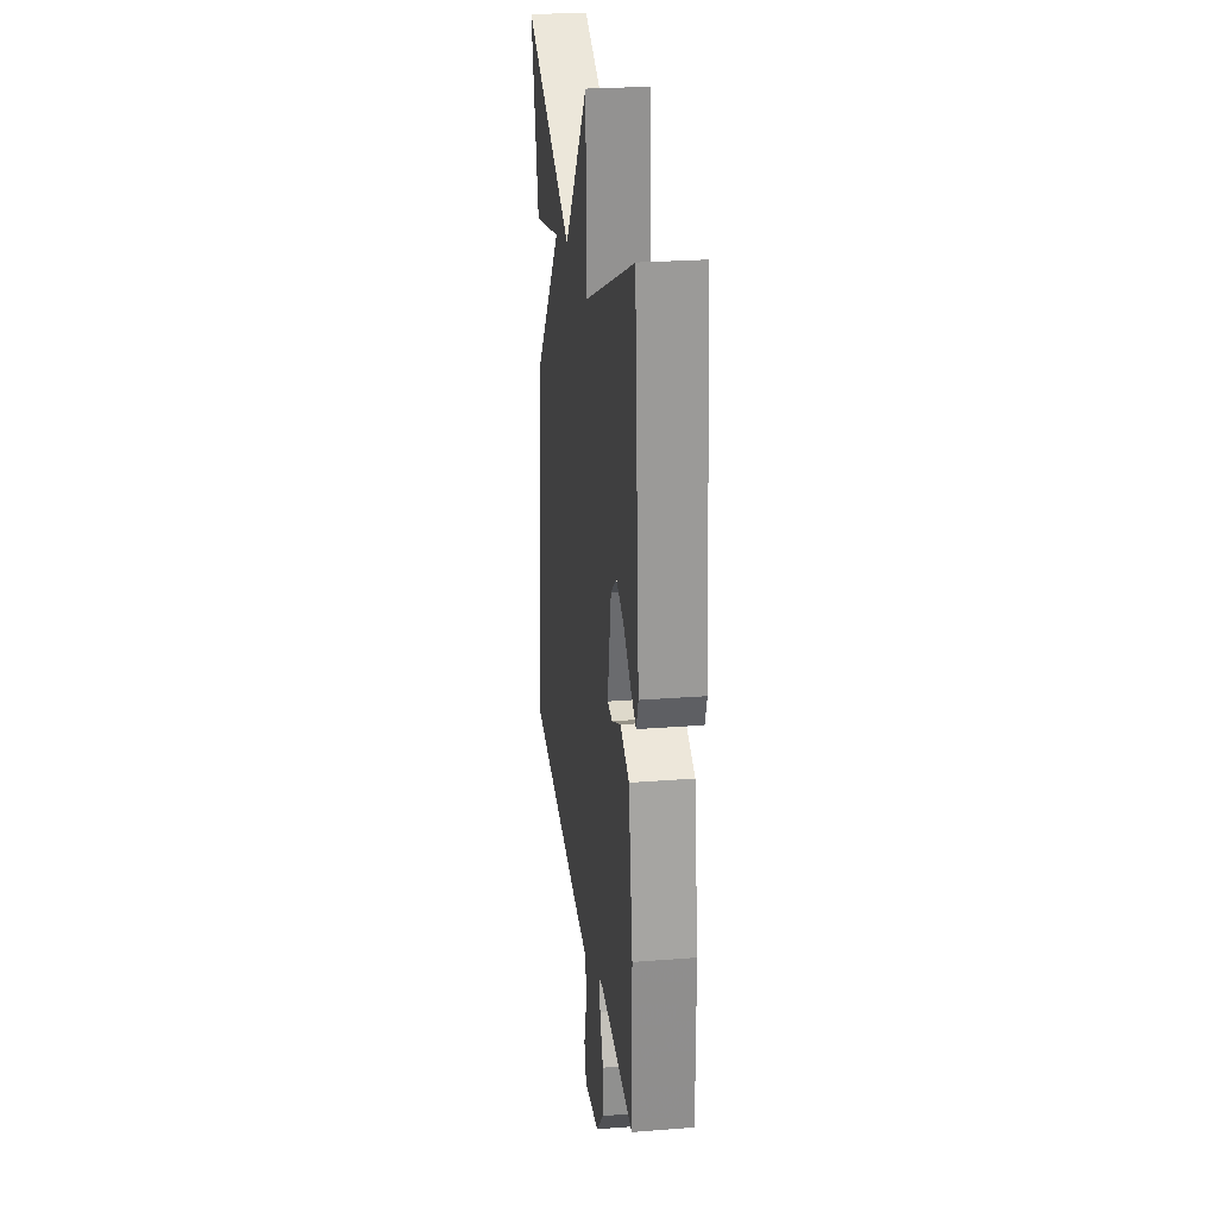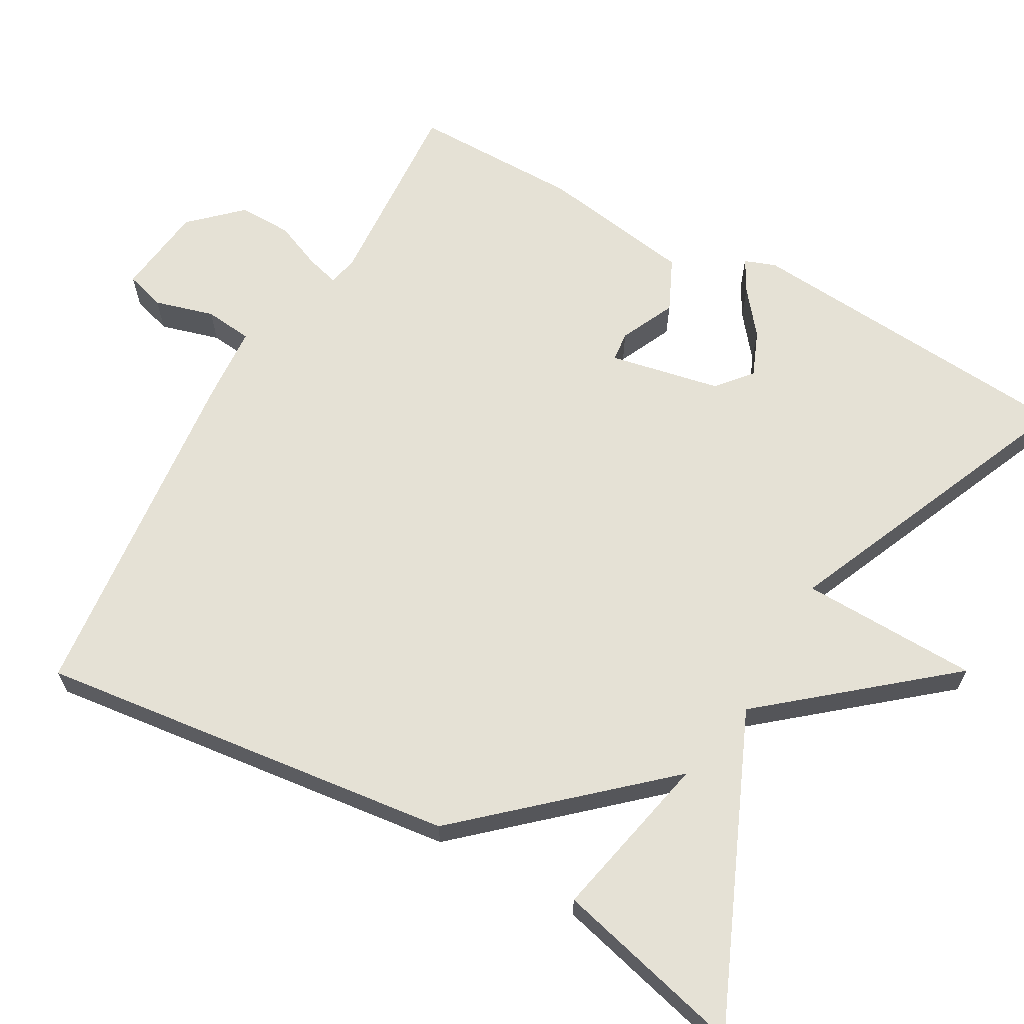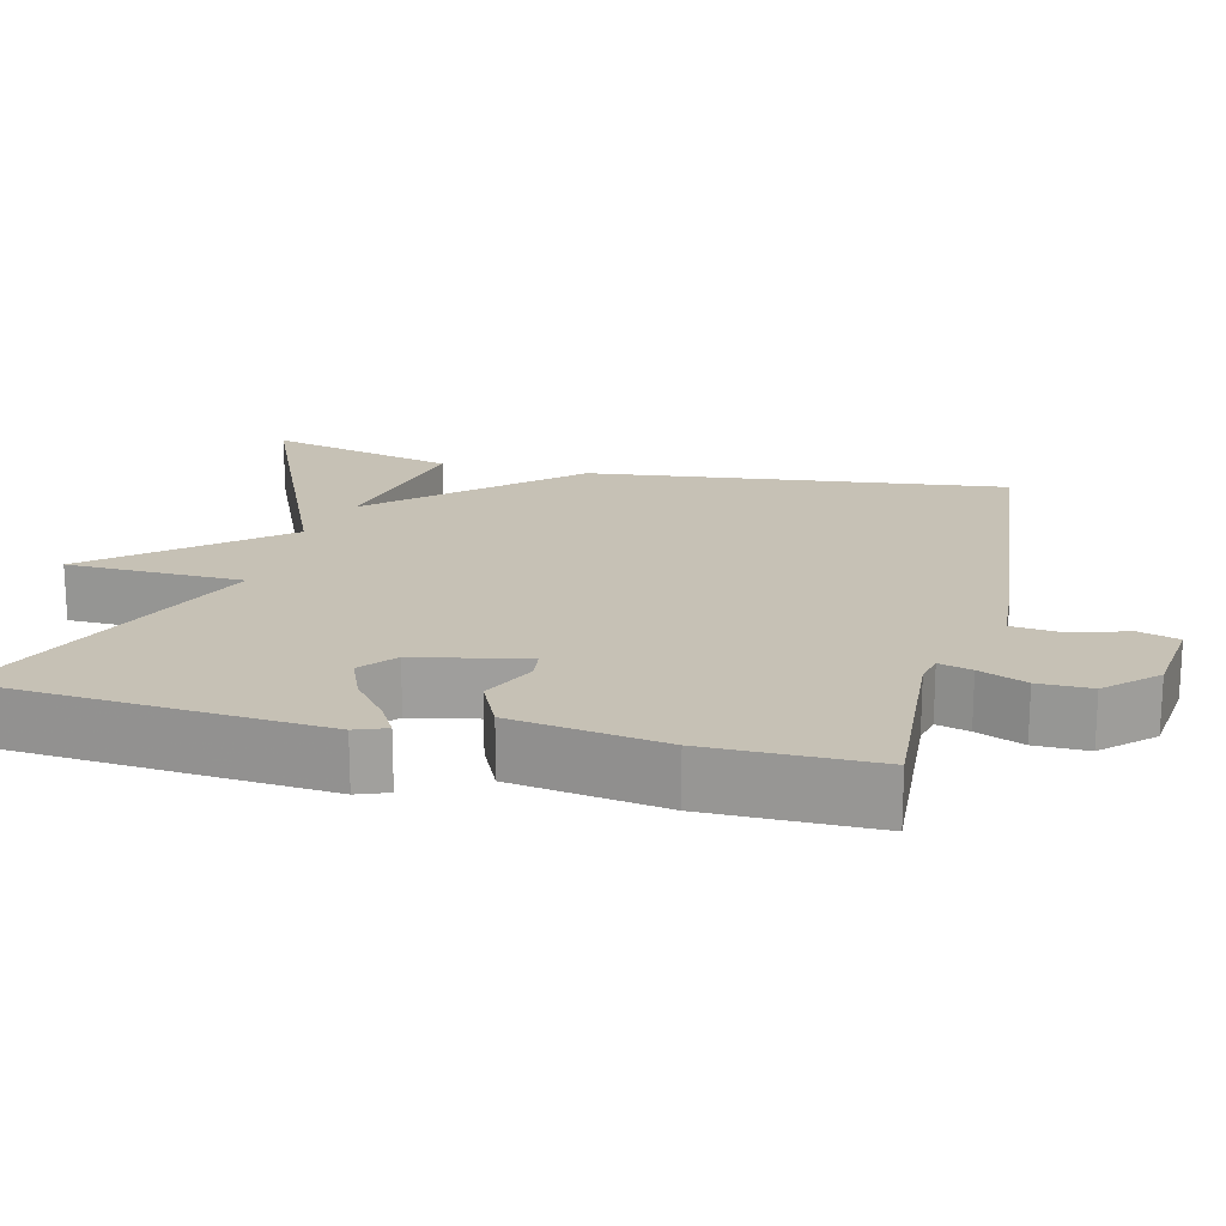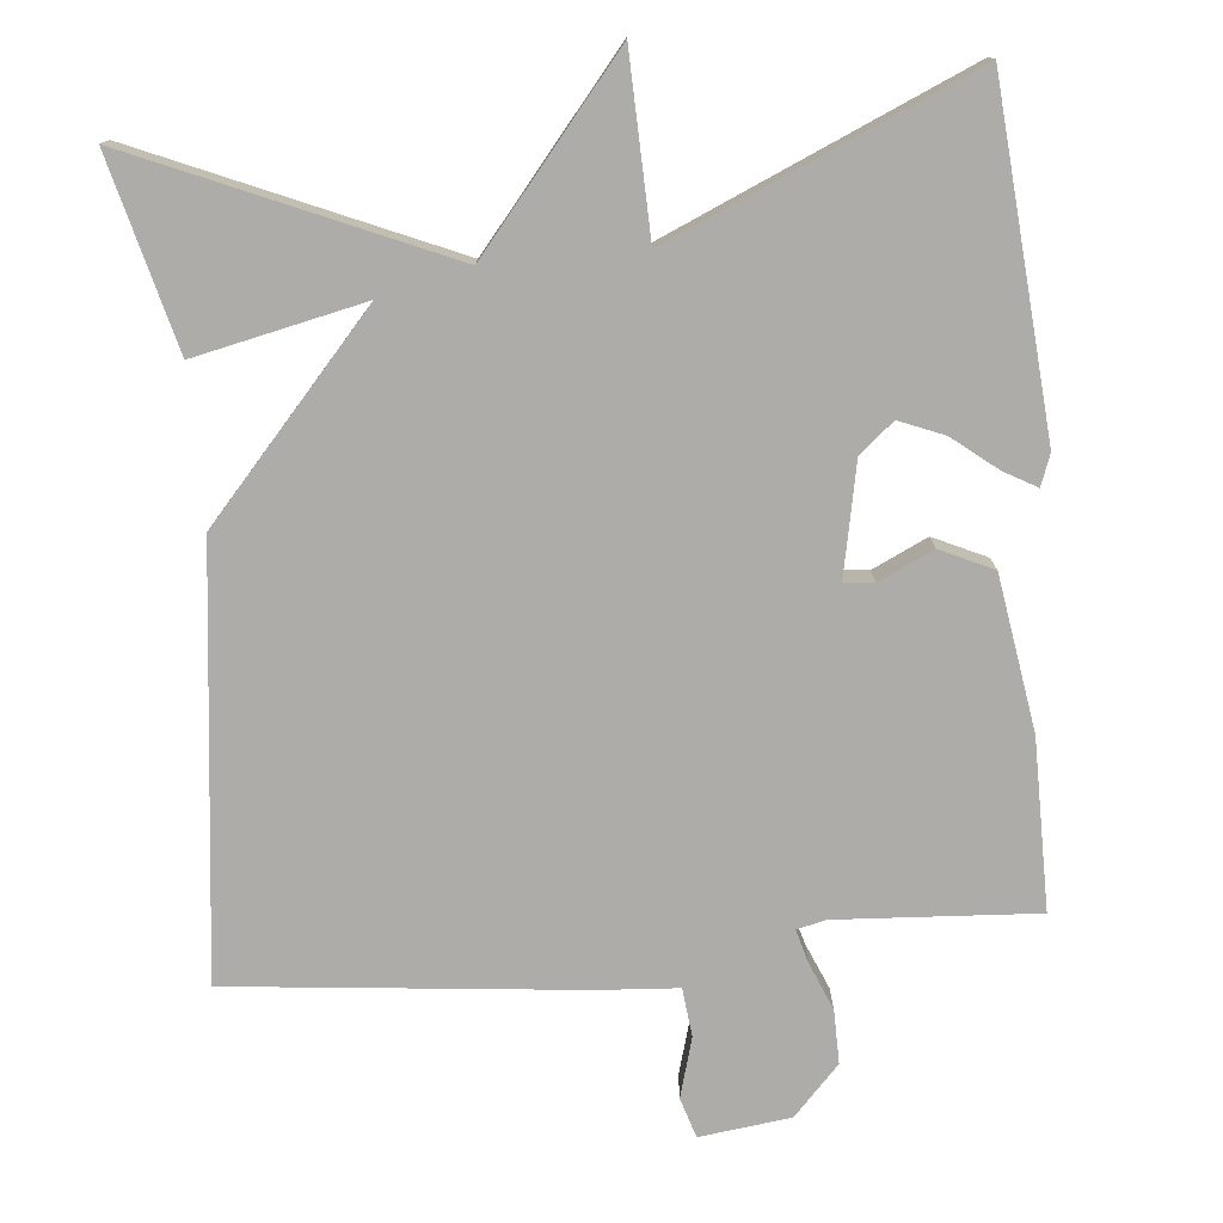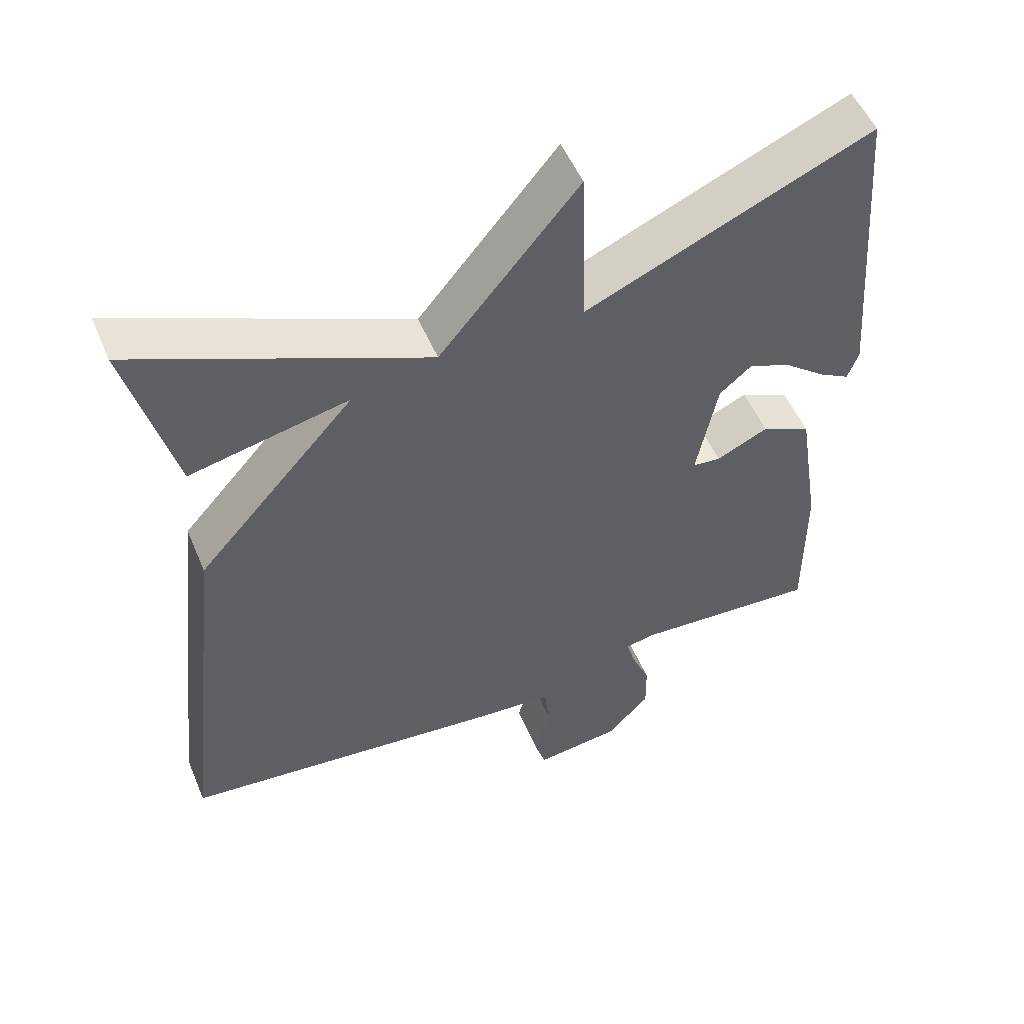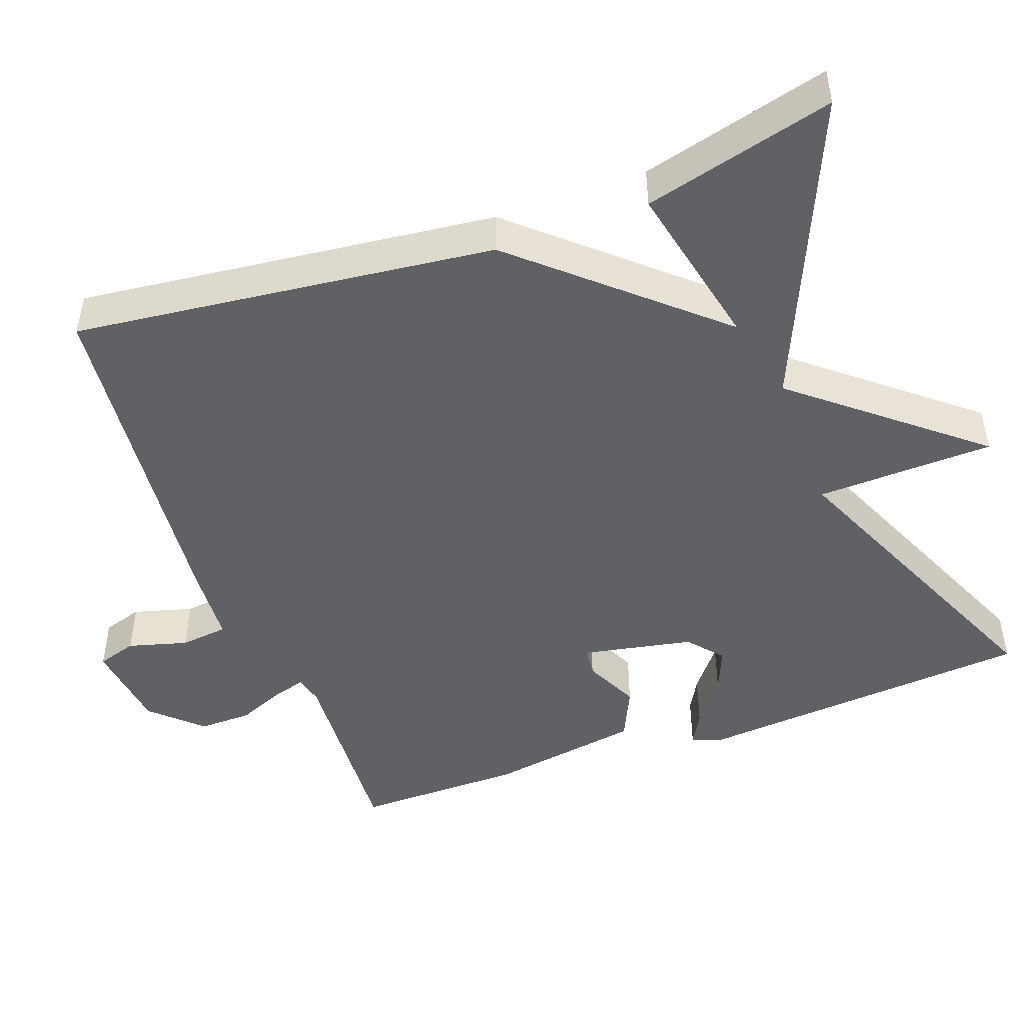
<metadata>
{"format":"obj","ext":"obj","renderer":"f3d","projection":"perspective","resolution":1024,"background":"white","views":[{"elev":25.7,"azim":82.9,"up":"+Z"},{"elev":65.0,"azim":-60.8,"up":"+Y"},{"elev":18.7,"azim":103.5,"up":"+Y"},{"elev":-76.7,"azim":5.3,"up":"+Y"},{"elev":52.7,"azim":-22.6,"up":"+Z"},{"elev":-47.5,"azim":-69.9,"up":"+Y"}]}
</metadata>
<code>
v 0.5 0.07 0.5
v 0.536 0.07 0.055
v 0.521 0.07 0.014
v 0.478 0.07 0.038
v 0.42 0.07 0.084
v 0.361 0.07 0.108
v 0.316 0.07 0.07
v 0.287 0.07 -0.076
v 0.326 0.07 -0.08
v 0.398 0.07 -0.046
v 0.467 0.07 -0.078
v 0.499 0.07 -0.279
v 0.5 0.07 -0.5
v 0.239 0.07 -0.484
v 0.201 0.07 -0.493
v 0.213 0.07 -0.536
v 0.239 0.07 -0.598
v 0.24 0.07 -0.668
v 0.18 0.07 -0.732
v 0.061 0.07 -0.747
v 0.045 0.07 -0.695
v 0.067 0.07 -0.617
v 0.06 0.07 -0.554
v -0.043 0.07 -0.547
v -0.5 0.07 -0.5
v -0.436 0.07 0.051
v -0.215 0.07 0.299
v -0.436 0.07 0.251
v -0.5 0.07 0.5
v -0.097 0.07 0.327
v 0.096 0.07 0.56
v 0.103 0.07 0.327
v 0.5 0 0.5
v 0.536 0 0.055
v 0.521 0 0.014
v 0.478 0 0.038
v 0.42 0 0.084
v 0.361 0 0.108
v 0.316 0 0.07
v 0.287 0 -0.076
v 0.326 0 -0.08
v 0.398 0 -0.046
v 0.467 0 -0.078
v 0.499 0 -0.279
v 0.5 0 -0.5
v 0.239 0 -0.484
v 0.201 0 -0.493
v 0.213 0 -0.536
v 0.239 0 -0.598
v 0.24 0 -0.668
v 0.18 0 -0.732
v 0.061 0 -0.747
v 0.045 0 -0.695
v 0.067 0 -0.617
v 0.06 0 -0.554
v -0.043 0 -0.547
v -0.5 0 -0.5
v -0.436 0 0.051
v -0.215 0 0.299
v -0.436 0 0.251
v -0.5 0 0.5
v -0.097 0 0.327
v 0.096 0 0.56
v 0.103 0 0.327
f 30 31 32
f 27 28 29 30
f 27 30 32
f 26 27 32
f 25 26 32
f 24 25 32
f 23 24 32
f 22 23 32
f 20 21 22
f 19 20 22
f 18 19 22
f 17 18 22
f 16 17 22
f 15 16 22
f 15 22 32
f 14 15 32
f 12 13 14
f 11 12 14
f 10 11 14
f 9 10 14
f 8 9 14
f 8 14 32
f 7 8 32
f 6 7 32 1
f 3 4 5
f 2 3 5
f 1 2 5
f 1 5 6
f 64 63 62
f 62 61 60 59
f 64 62 59
f 64 59 58
f 64 58 57
f 64 57 56
f 64 56 55
f 64 55 54
f 54 53 52
f 54 52 51
f 54 51 50
f 54 50 49
f 54 49 48
f 54 48 47
f 64 54 47
f 64 47 46
f 46 45 44
f 46 44 43
f 46 43 42
f 46 42 41
f 46 41 40
f 64 46 40
f 64 40 39
f 33 64 39 38
f 37 36 35
f 37 35 34
f 37 34 33
f 38 37 33
f 1 33 34 2
f 2 34 35 3
f 3 35 36 4
f 4 36 37 5
f 5 37 38 6
f 6 38 39 7
f 7 39 40 8
f 8 40 41 9
f 9 41 42 10
f 10 42 43 11
f 11 43 44 12
f 12 44 45 13
f 13 45 46 14
f 14 46 47 15
f 15 47 48 16
f 16 48 49 17
f 17 49 50 18
f 18 50 51 19
f 19 51 52 20
f 20 52 53 21
f 21 53 54 22
f 22 54 55 23
f 23 55 56 24
f 24 56 57 25
f 25 57 58 26
f 26 58 59 27
f 27 59 60 28
f 28 60 61 29
f 29 61 62 30
f 30 62 63 31
f 31 63 64 32
f 32 64 33 1

</code>
